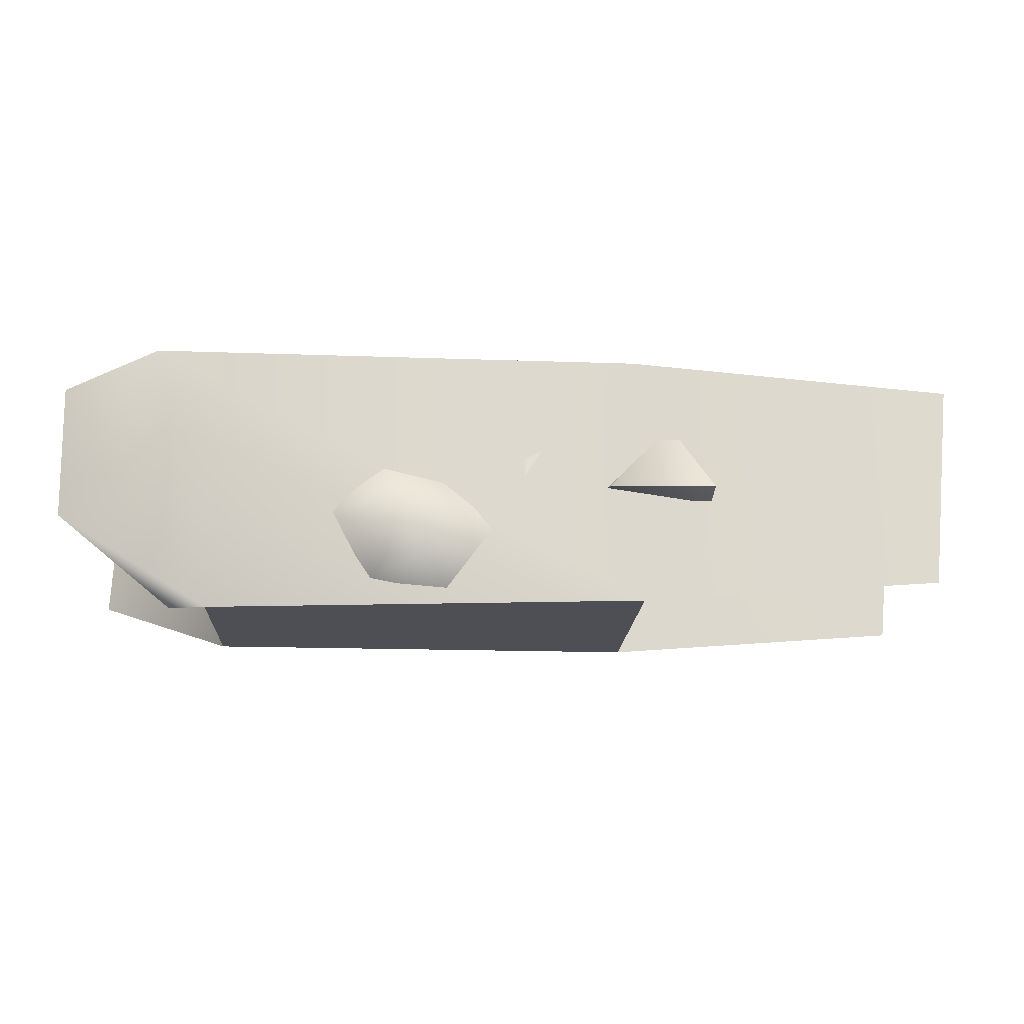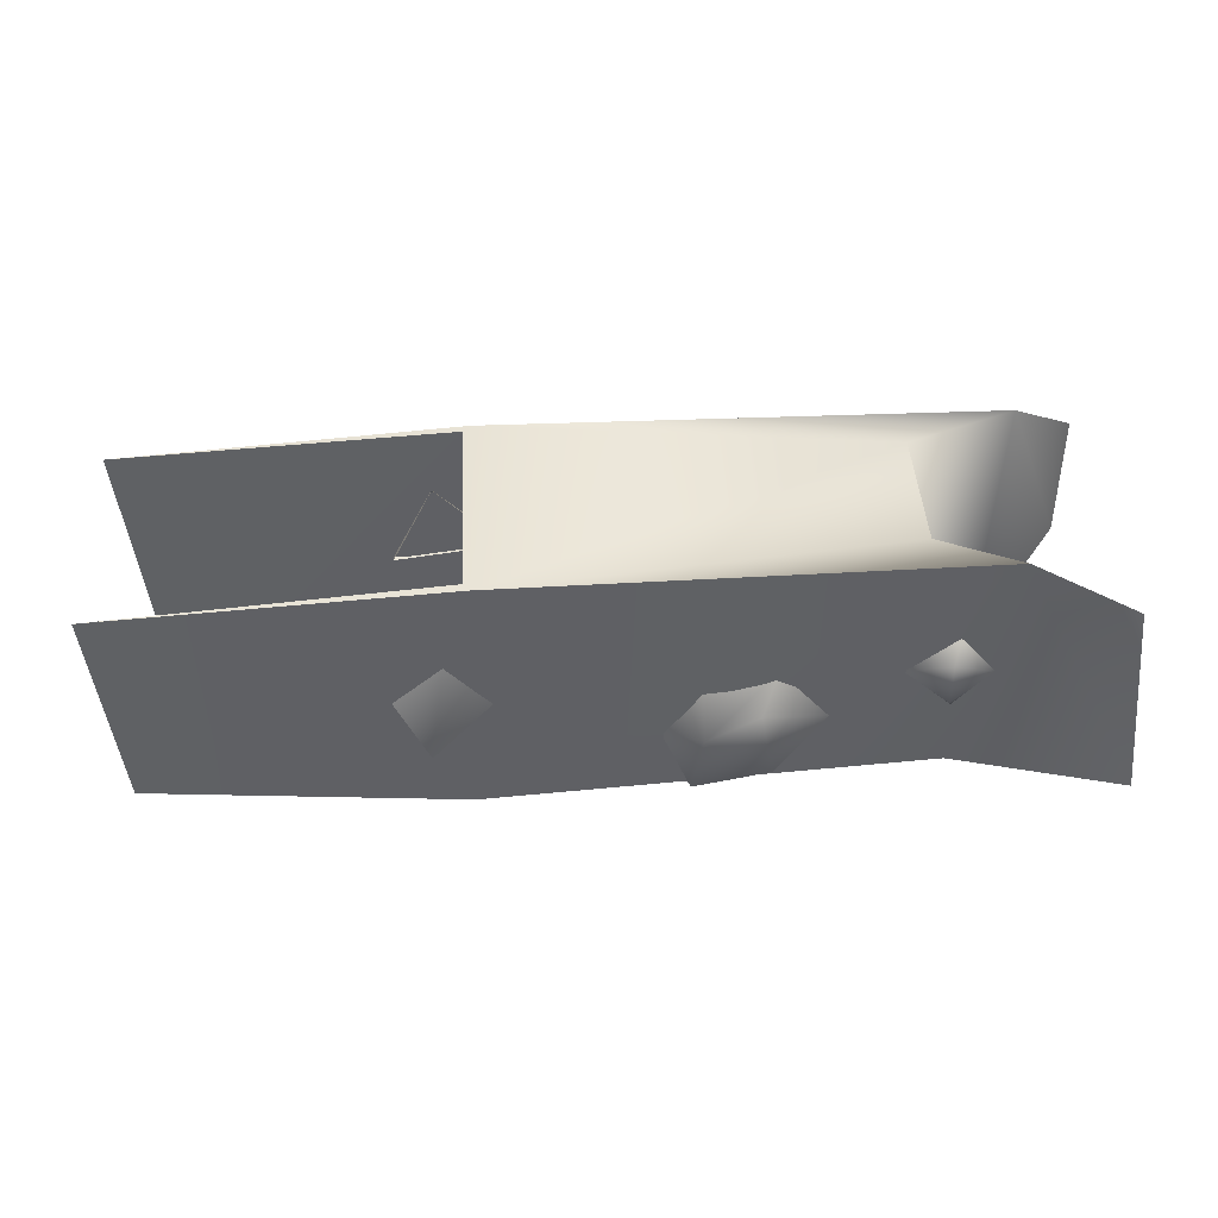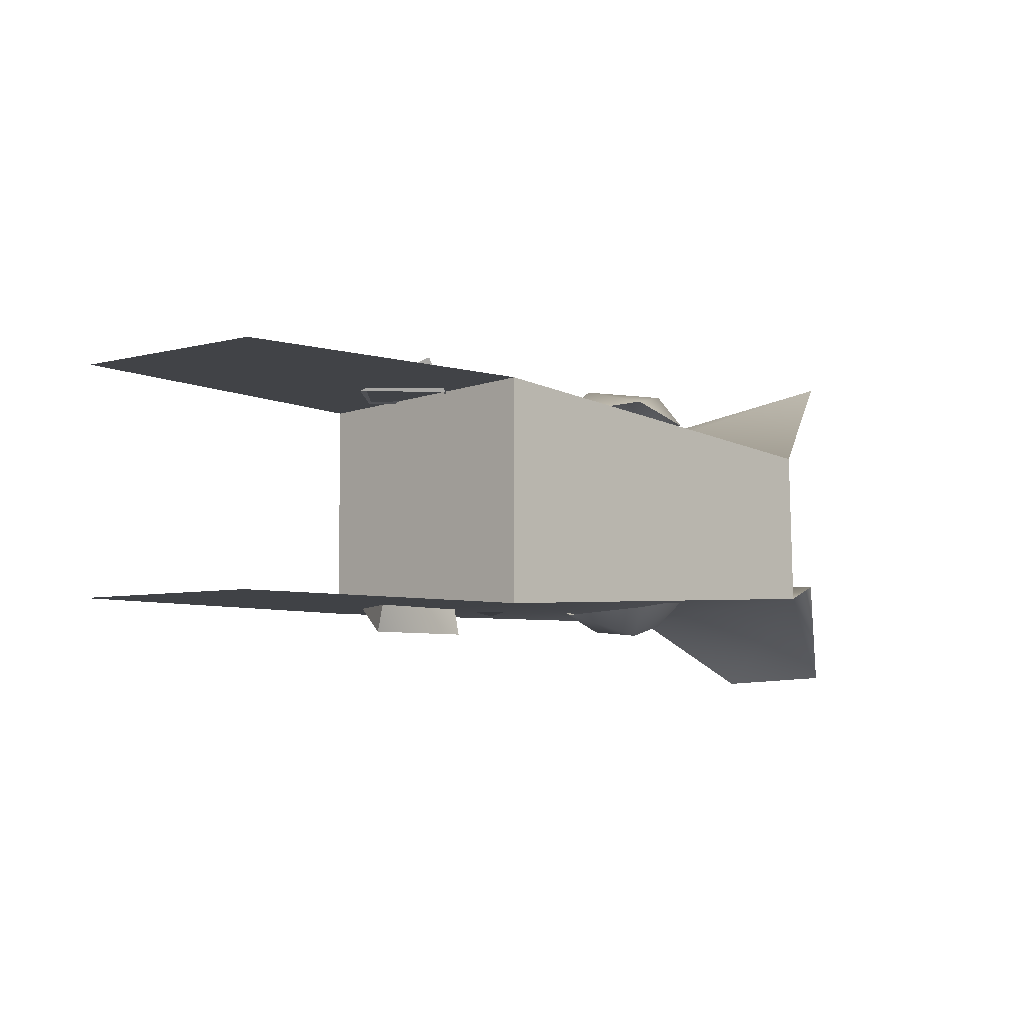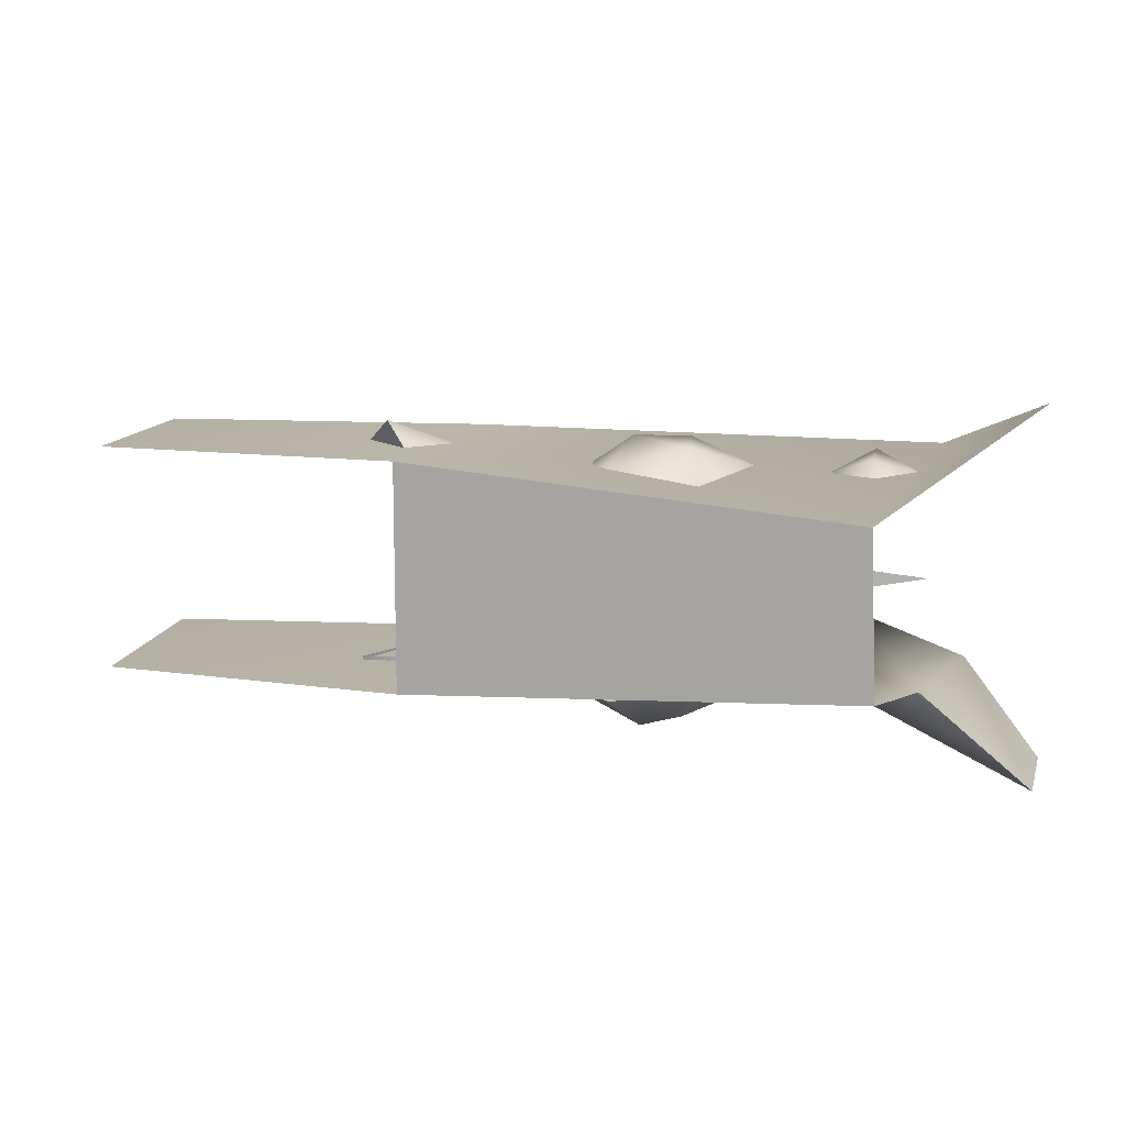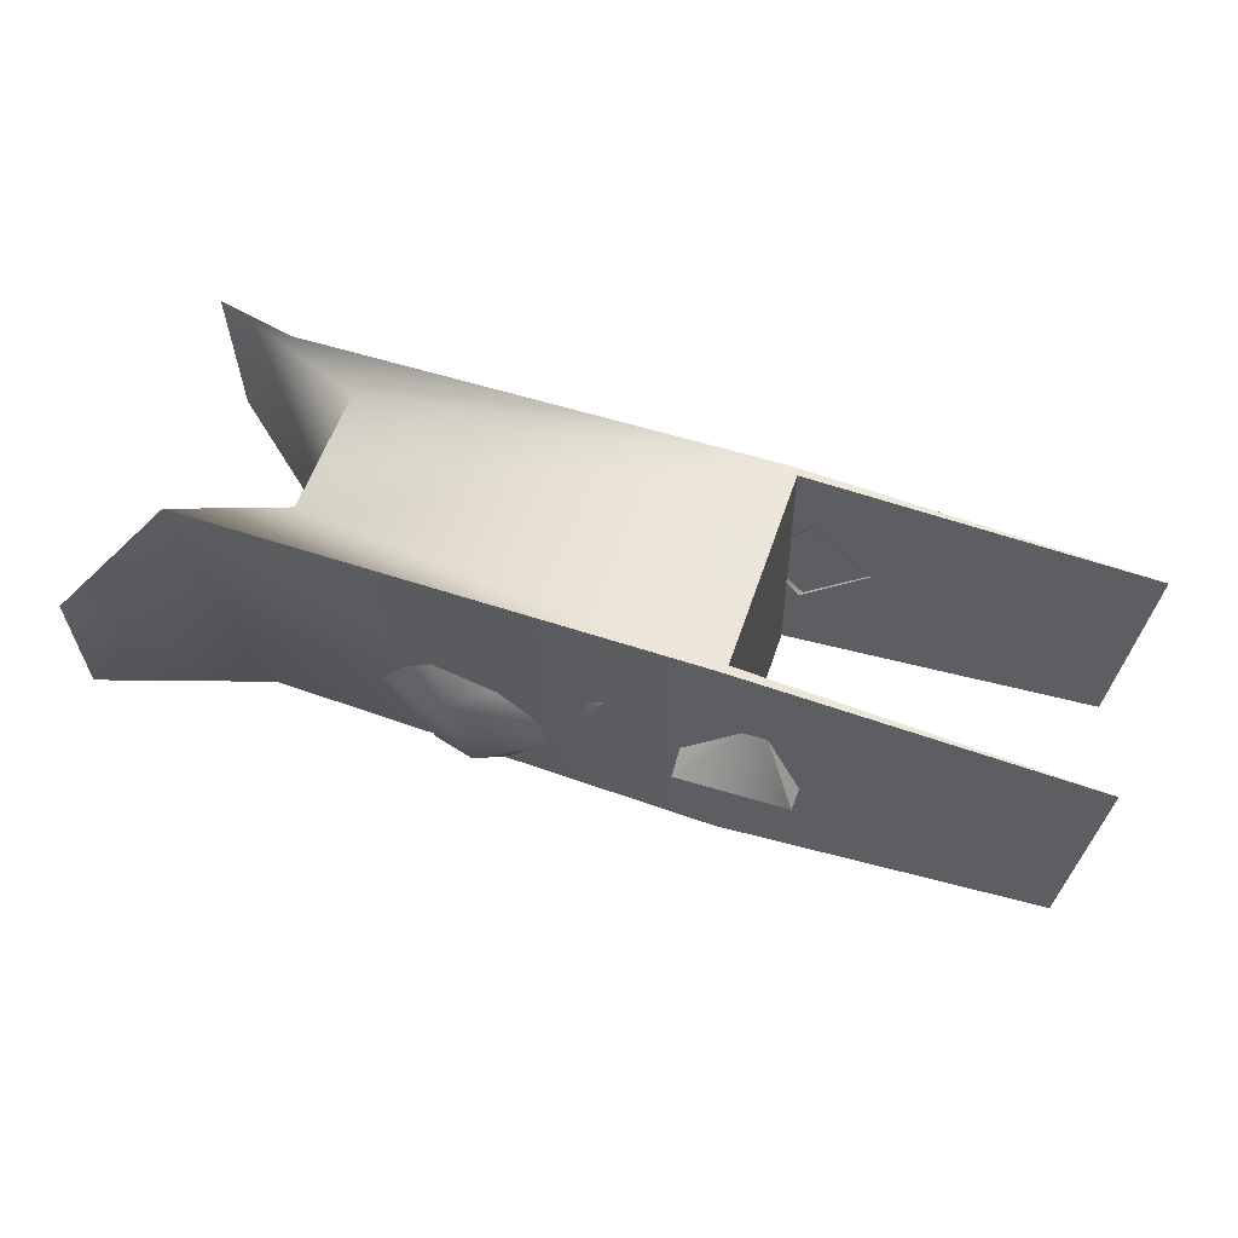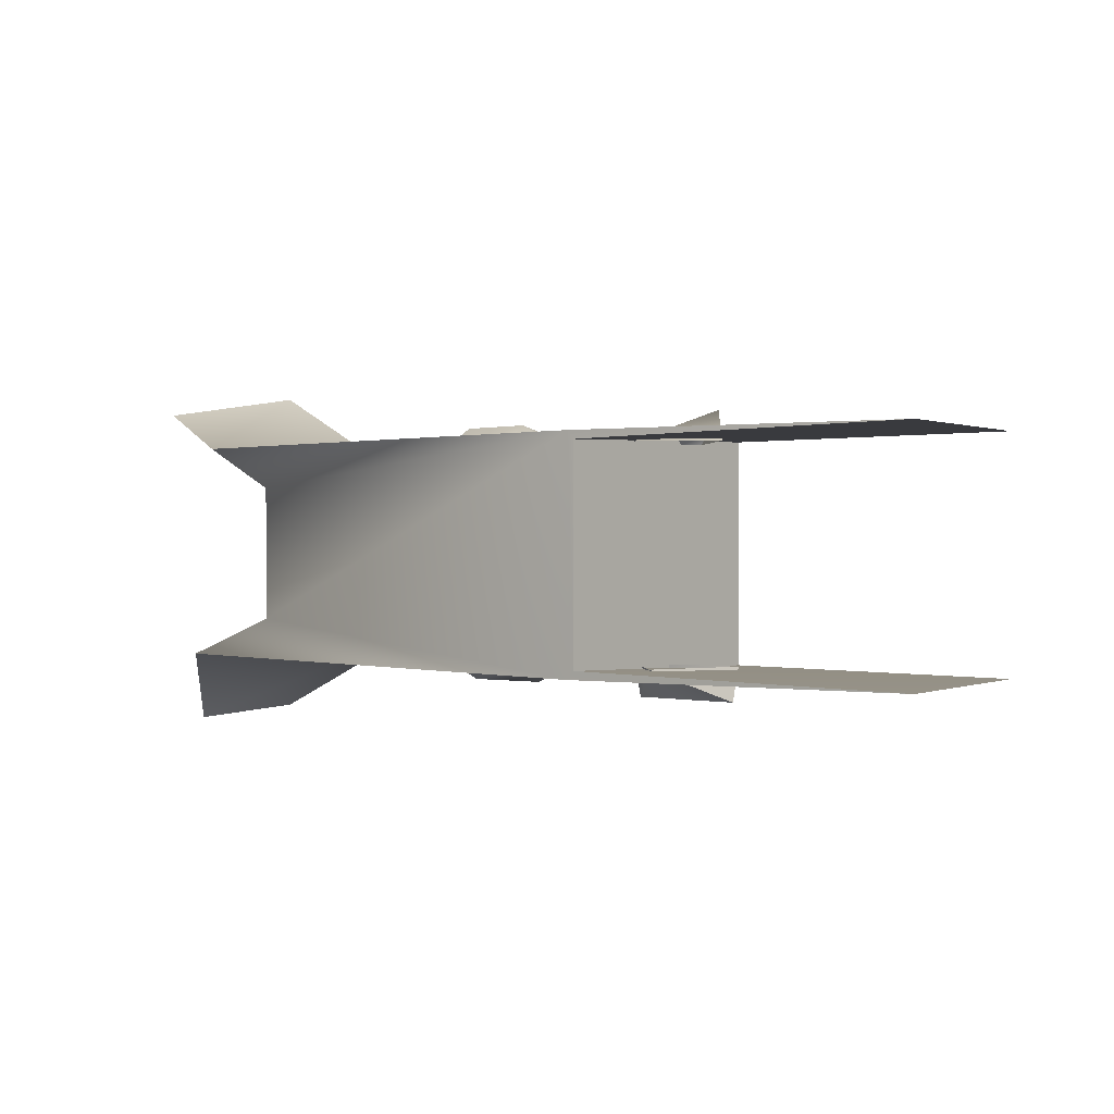
<metadata>
{"format":"obj","ext":"obj","renderer":"f3d","projection":"perspective","resolution":1024,"background":"white","views":[{"elev":-18.3,"azim":-4.1,"up":"+Z"},{"elev":42.8,"azim":177.0,"up":"+Z"},{"elev":-6.0,"azim":134.1,"up":"+Y"},{"elev":11.5,"azim":-165.4,"up":"+Y"},{"elev":56.0,"azim":18.4,"up":"+Z"},{"elev":0.4,"azim":39.2,"up":"+Y"}]}
</metadata>
<code>
g LMG_FrontSightDown_Mesh_LOD3
v 0.01635 -0.0003671 0.001182
v 0.01653 -0.00028 0.00139
v 0.01664 -0.0003671 0.001188
v 0.01635 -0.0003671 0.001182
v 0.01635 -0.0002789 0.001204
v 0.01653 -0.00028 0.00139
v 0.0161 -0.0002715 0.001138
v 0.01613 -0.0003067 0.001277
v 0.01622 -0.0002772 0.001339
v 0.01648 0.0002791 0.001099
v 0.01665 0.0002799 0.001252
v 0.01654 0.0003671 0.001104
v 0.01589 0.0003516 0.001109
v 0.01576 0.0003444 0.001177
v 0.01572 0.0003411 0.000984
v 0.01648 0.0002791 0.001099
v 0.01654 0.0003671 0.001104
v 0.01635 0.0002799 0.001237
v 0.01538 3.28e-05 0.001157
v 0.01538 -3.094e-13 0.001313
v 0.01516 3.659e-11 0.00122
v 0.01578 -0.0003453 0.001179
v 0.01584 -0.0003618 0.0009824
v 0.01574 -0.0003325 0.0009827
v 0.01653 -0.00028 0.00139
v 0.01664 -0.0002789 0.001164
v 0.01664 -0.0003671 0.001188
v 0.01516 3.659e-11 0.00122
v 0.01538 -3.28e-05 0.001157
v 0.01538 3.28e-05 0.001157
v 0.01525 -0.0002367 0.000851
v 0.01515 -0.0001968 0.0008567
v 0.01488 -0.0004714 0.001028
v 0.01538 -3.28e-05 0.001157
v 0.01516 3.659e-11 0.00122
v 0.01538 -3.094e-13 0.001313
v 0.01635 -0.0003671 0.001182
v 0.01664 -0.0002789 0.001164
v 0.01635 -0.0002789 0.001204
v 0.01664 -0.0003671 0.001188
v 0.01608 -0.0002599 0.001287
v 0.01622 -0.0002772 0.001339
v 0.01613 -0.0003067 0.001277
v 0.0161 -0.0002715 0.001138
v 0.01649 0.0002799 0.001394
v 0.01654 0.0003671 0.001104
v 0.01665 0.0002799 0.001252
v 0.01635 0.0002799 0.001237
v 0.01526 0.0001911 0.0008478
v 0.01488 0.0004714 0.001028
v 0.01492 0.0003971 0.00152
v 0.01537 0.0001783 0.001575
v 0.01537 -0.0001773 0.001575
v 0.01525 -0.0002367 0.000851
v 0.01537 0.0001783 0.001575
v 0.01492 0.0003971 0.00152
v 0.01516 0.0002908 0.001589
v 0.01643 0.0002997 0.001575
v 0.01537 -0.0001773 0.001575
v 0.01643 -0.0002997 0.001575
v 0.01508 -0.0002827 0.001582
v 0.01644 -0.0002775 0.001575
v 0.01733 -0.0002943 0.001511
v 0.01644 0.0002775 0.001575
v 0.01733 0.0002943 0.001511
v 0.01516 0.0002908 0.001589
v 0.01492 0.0003971 0.00152
v 0.01488 0.0004714 0.001028
v 0.01526 0.0001911 0.0008478
v 0.01645 0.0002965 0.0008766
v 0.01643 0.0002997 0.001575
v 0.01727 0.0002943 0.0009445
v 0.01733 0.0002943 0.001511
v 0.01727 0.0002943 0.0009445
v 0.01644 0.0002775 0.001575
v 0.01733 0.0002943 0.001511
v 0.01645 0.0002965 0.0008766
v 0.01508 -0.0002827 0.001582
v 0.01488 -0.0004876 0.001373
v 0.01488 -0.0004714 0.001028
v 0.01515 -0.0001968 0.0008567
v 0.01537 -0.0001773 0.001575
v 0.01525 -0.0002367 0.000851
v 0.01525 -0.0002367 0.000851
v 0.01488 -0.0004714 0.001028
v 0.01488 -0.0004876 0.001373
v 0.01508 -0.0002827 0.001582
v 0.01644 -0.0002964 0.0008762
v 0.01643 -0.0002997 0.001575
v 0.01727 -0.0002943 0.0009445
v 0.01733 -0.0002943 0.001511
v 0.01733 -0.0002943 0.001511
v 0.01644 -0.0002775 0.001575
v 0.01727 -0.0002943 0.0009445
v 0.01644 -0.0002964 0.0008762
v 0.0161 -0.0002715 0.001138
v 0.01622 -0.0002772 0.001339
v 0.01628 -0.000263 0.001248
v 0.01622 -0.000266 0.001123
v 0.01644 0.0002775 0.001575
v 0.01645 0.0002965 0.0008766
v 0.01644 -0.0002964 0.0008762
v 0.01644 -0.0002775 0.001575
v 0.01644 -0.0002964 0.0008762
v 0.01645 0.0002965 0.0008766
v 0.01526 0.0001911 0.0008478
v 0.01525 -0.0002367 0.000851
v 0.0159 -0.000285 0.0009048
v 0.01569 -0.0002566 0.0009286
v 0.01584 -0.0003618 0.0009824
v 0.01602 -0.0003058 0.001067
v 0.01574 -0.0003325 0.0009827
v 0.01559 -0.000285 0.001115
v 0.01578 -0.0003453 0.001179
v 0.01593 -0.0002733 0.001213
v 0.01571 -0.0002762 0.001258
v 0.01572 0.0003411 0.000984
v 0.01569 0.0002566 0.0009286
v 0.01592 0.0002972 0.0008936
v 0.01559 0.000285 0.001115
v 0.01576 0.0003444 0.001177
v 0.01571 0.0002762 0.00126
v 0.01589 0.0003516 0.001109
v 0.01599 0.0002803 0.001076
v 0.0159 0.000279 0.001239
v 0.01529 0.000263 0.001336
v 0.0153 0.0003129 0.001289
v 0.01541 0.000256 0.001228
v 0.01519 0.0002668 0.001227
v 0.0153 0.0003006 0.001158
v 0.01529 0.0002632 0.001116
g LMG_FrontSightDown_Mesh_LOD3_0
f 3 2 1
f 6 5 4
f 9 8 7
f 12 11 10
f 15 14 13
f 18 17 16
f 21 20 19
f 24 23 22
f 27 26 25
f 30 29 28
f 33 32 31
f 36 35 34
f 39 38 37
f 40 37 38
f 43 42 41
f 43 41 44
f 47 46 45
f 45 46 48
f 51 50 49
f 51 49 52
f 53 52 49
f 54 53 49
f 57 56 55
f 58 57 55
f 58 55 59
f 60 58 59
f 61 60 59
f 58 60 62
f 63 62 60
f 64 58 62
f 58 64 65
f 68 67 66
f 69 68 66
f 70 69 66
f 71 70 66
f 72 70 71
f 72 71 73
f 76 75 74
f 74 75 77
f 80 79 78
f 80 78 81
f 78 82 81
f 82 83 81
f 86 85 84
f 87 86 84
f 87 84 88
f 89 87 88
f 90 89 88
f 89 90 91
f 94 93 92
f 94 95 93
f 98 97 96
f 99 98 96
f 102 101 100
f 103 102 100
f 106 105 104
f 107 106 104
f 110 109 108
f 110 108 111
f 109 110 112
f 112 113 109
f 110 111 114
f 114 113 112
f 114 111 115
f 114 116 113
f 116 114 115
f 119 118 117
f 120 117 118
f 120 121 117
f 122 121 120
f 117 123 119
f 122 123 121
f 124 119 123
f 123 122 125
f 125 124 123
f 128 127 126
f 126 127 129
f 127 128 130
f 129 127 130
f 131 130 128
f 131 129 130

</code>
